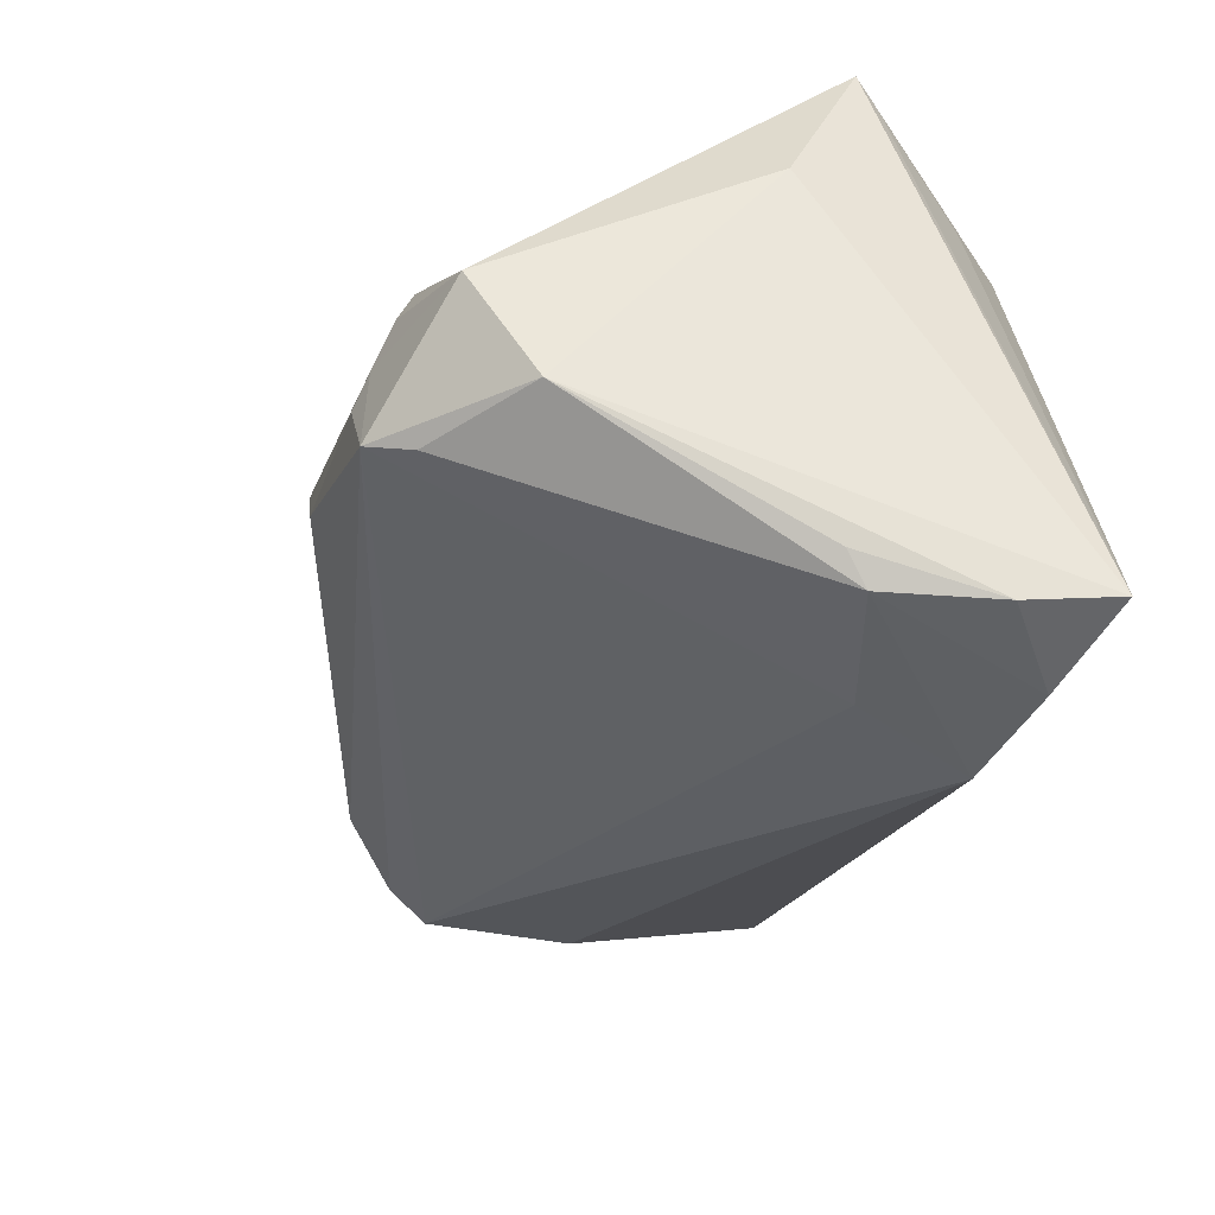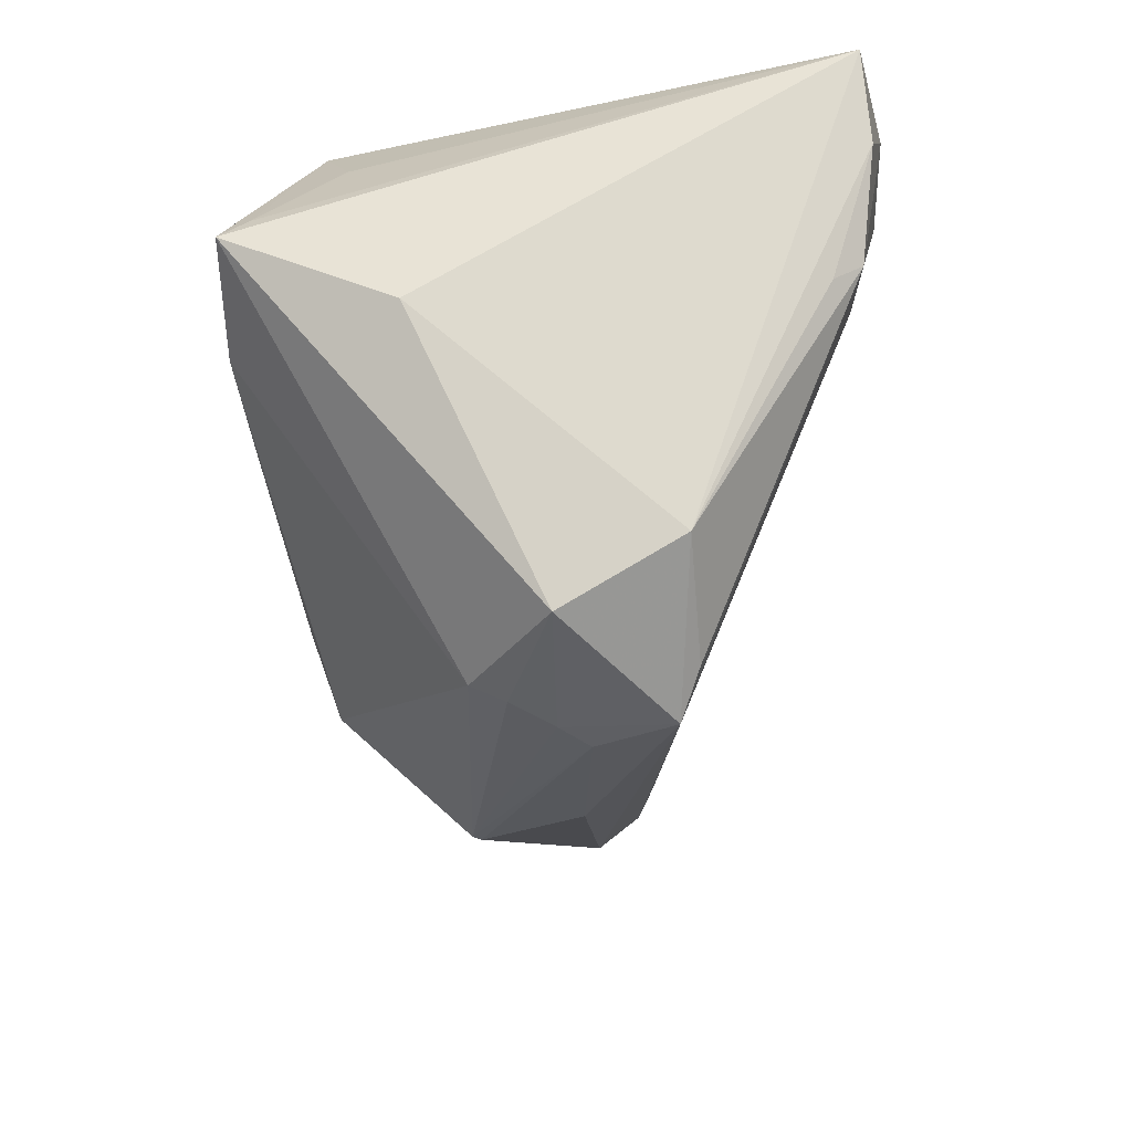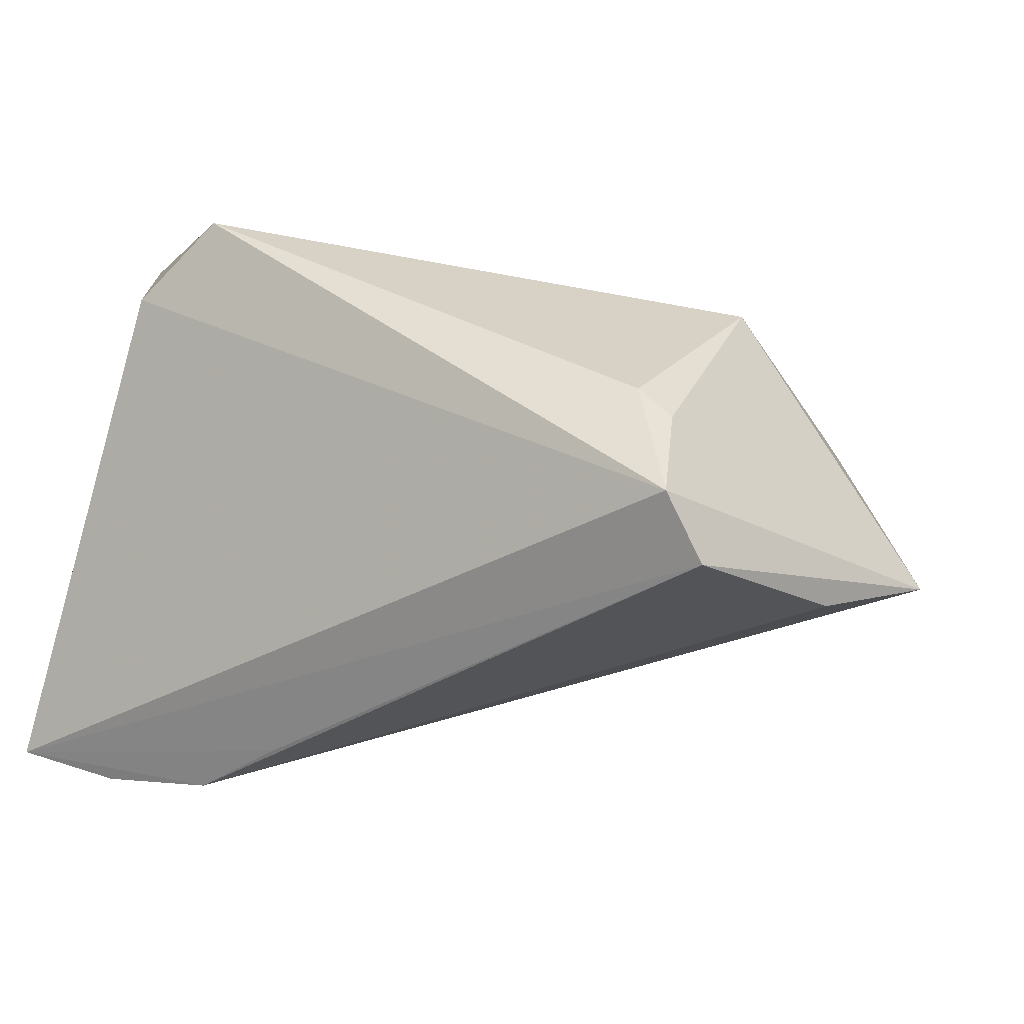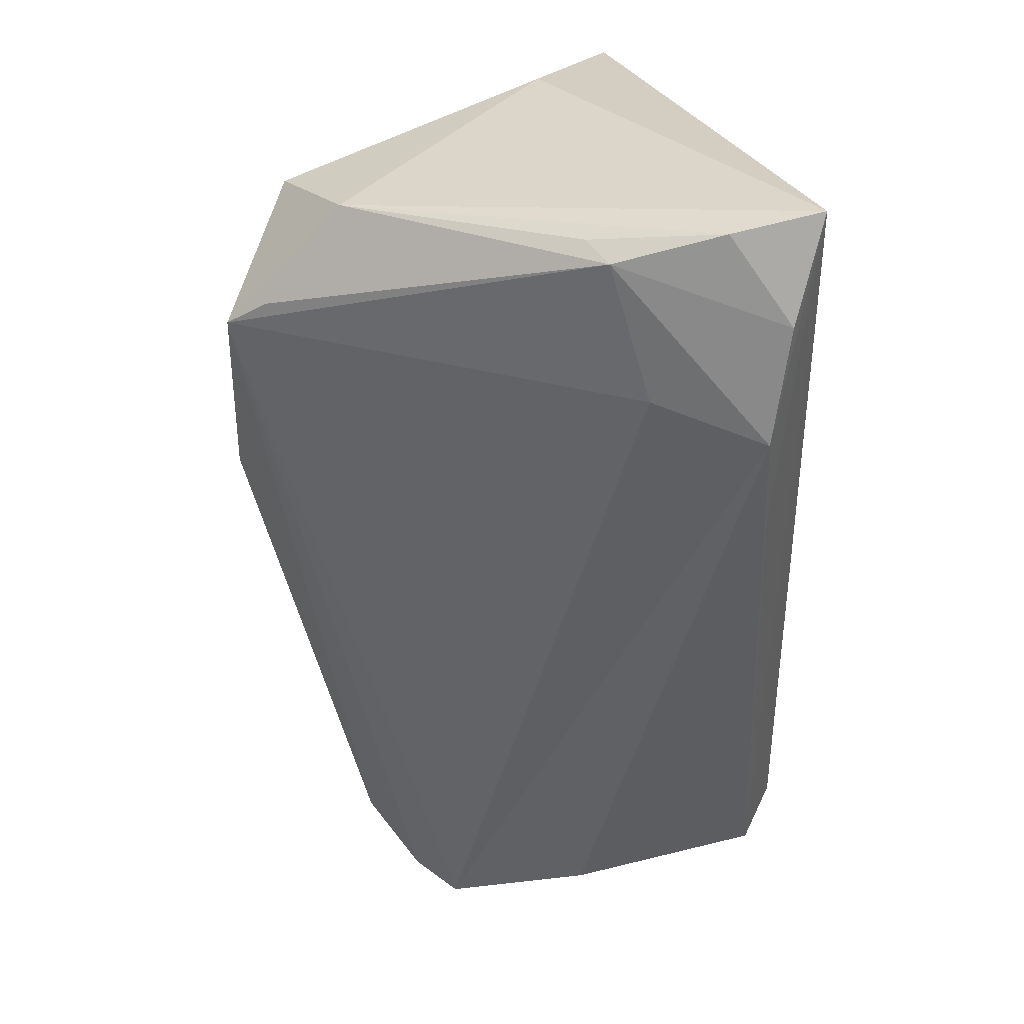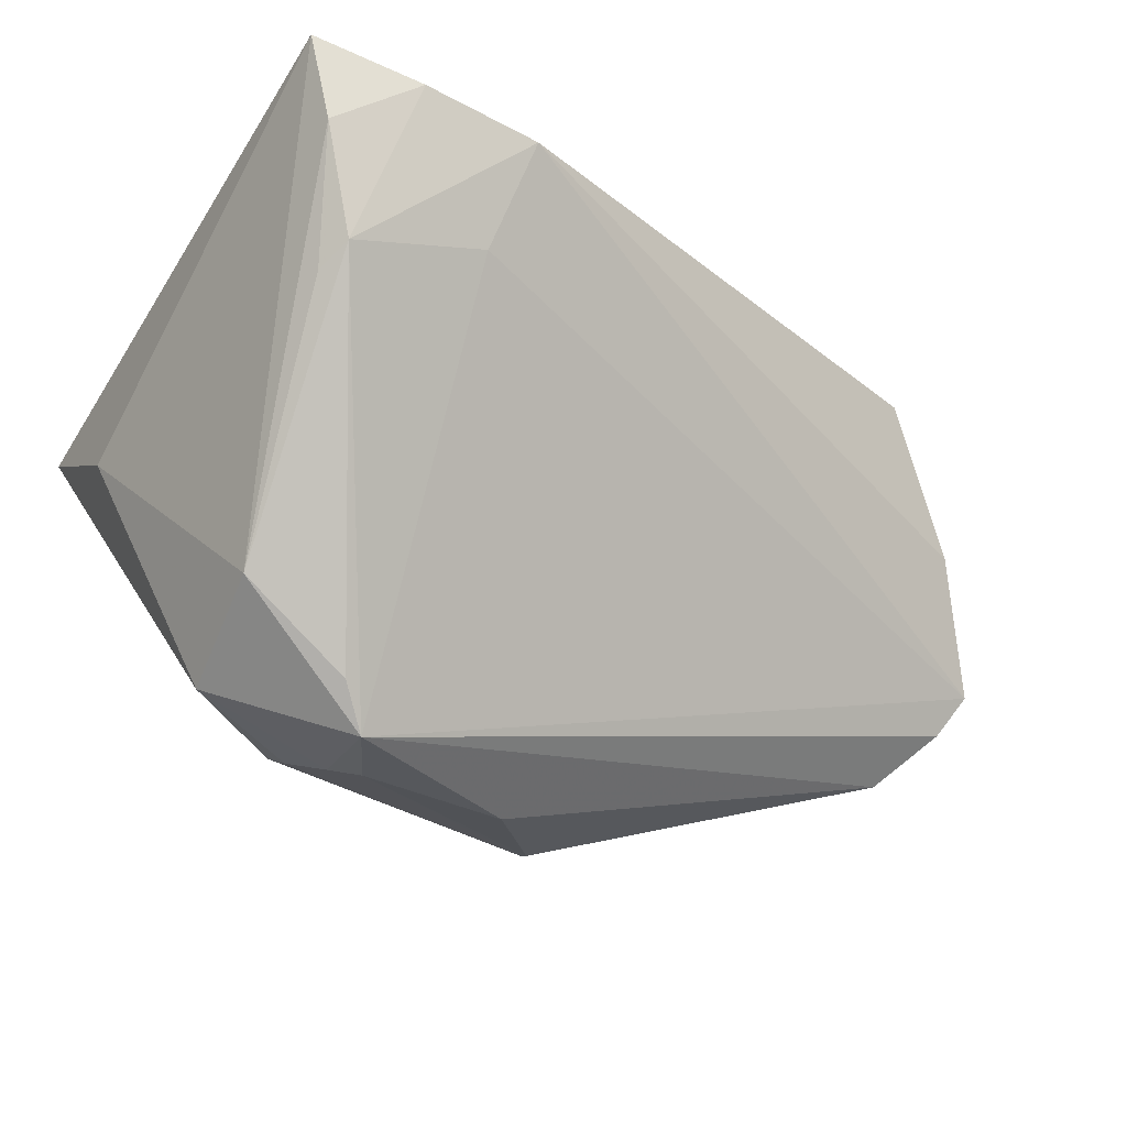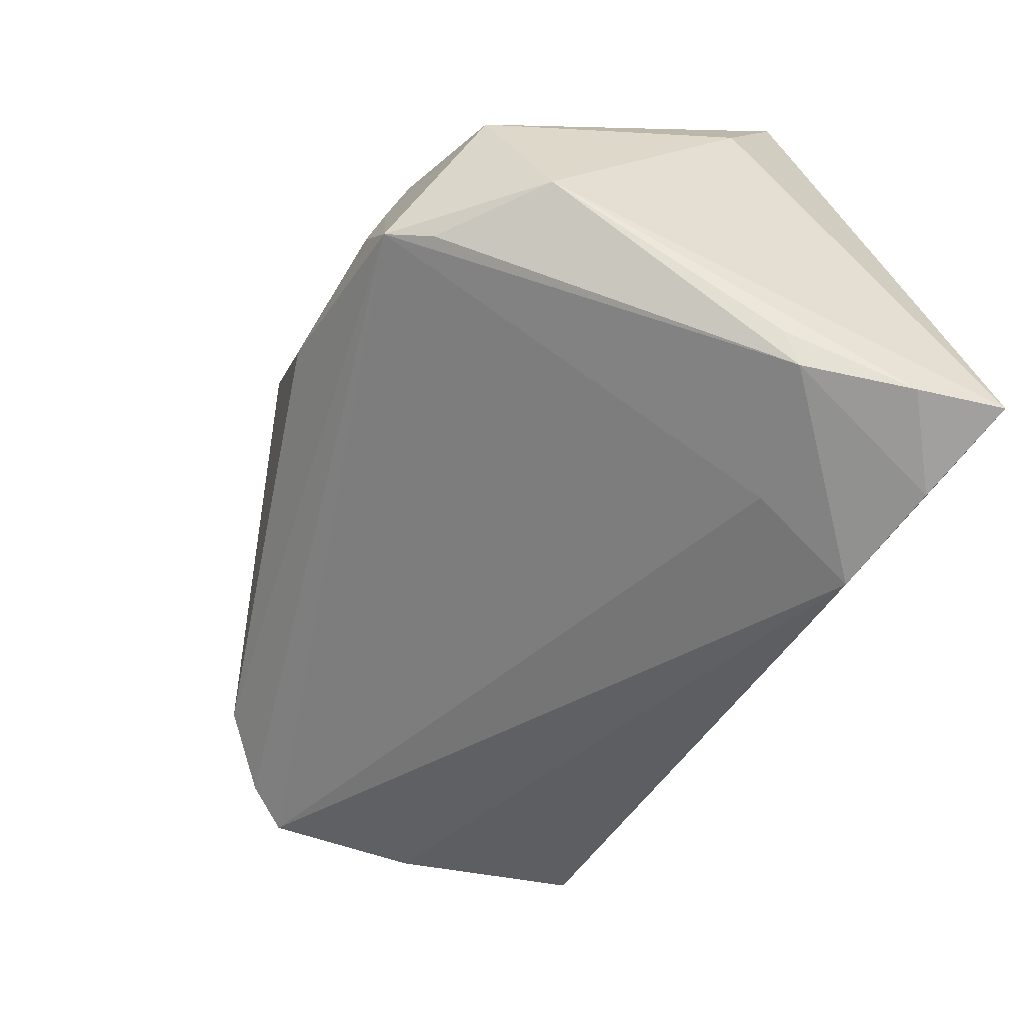
<metadata>
{"format":"obj","ext":"obj","renderer":"f3d","projection":"perspective","resolution":1024,"background":"white","views":[{"elev":-37.6,"azim":-104.9,"up":"+Y"},{"elev":-25.2,"azim":-89.4,"up":"+Z"},{"elev":-4.9,"azim":34.4,"up":"+Y"},{"elev":-61.1,"azim":-88.7,"up":"+Y"},{"elev":-25.4,"azim":-34.1,"up":"+Z"},{"elev":-59.4,"azim":-116.6,"up":"+Y"}]}
</metadata>
<code>
v -0.04115 -0.02962 0.003091
v -0.02292 -0.03355 0.01011
v 0.0495 0.005265 0.02183
v -0.04007 -0.01435 -0.0253
v 0.05292 -0.005521 -0.02713
v 0.05923 -0.01095 -0.02065
v -0.02045 0.03201 -0.006571
v 0.04556 0.008691 0.02261
v 0.03831 0.02234 -0.006378
v 0.03241 0.01655 -0.02353
v -0.04558 0.01477 -0.001654
v -0.006614 -0.03259 0.02399
v -0.03309 -0.03667 0.02561
v -0.04532 -0.0333 0.02908
v -0.02224 -0.0008918 -0.03904
v -0.03957 -0.03306 0.005627
v -0.0312 0.03403 -0.0005167
v -0.03819 -0.0005927 -0.03313
v -0.001312 -0.003649 -0.04143
v -0.02556 0.02531 0.02908
v 0.009837 0.008261 -0.0404
v -0.02476 0.004193 -0.03726
v 0.02248 0.02363 -0.02085
v -0.02488 0.008266 -0.03545
v -0.03502 0.02185 0.02095
v 0.05284 -0.003735 0.02908
v 0.03461 0.01968 -0.0172
v 0.002216 0.02798 -0.01806
v -0.04162 0.03116 0.01026
v -0.01468 0.03437 0.02741
v 0.05513 -0.01172 0.02528
v -0.019 -0.03729 0.0234
v 0.04447 0.02091 -0.00413
v 0.00791 0.02484 -0.02624
v 0.06269 -0.01294 -0.01539
v -0.02825 -0.01553 -0.03478
v 0.009566 0.009275 -0.04013
v -0.02503 -0.01349 -0.03985
v -0.01976 -0.004526 -0.0403
v -0.0433 -0.03433 0.01847
v -0.04291 0.03437 0.007503
v 0.04689 0.005588 -0.02496
v 0.0586 -0.01548 0.002232
f 5 38 19
f 43 32 35
f 31 26 14
f 32 43 31
f 35 26 31
f 31 43 35
f 35 32 2
f 2 32 16
f 2 38 35
f 16 38 2
f 13 32 14
f 16 32 13
f 35 38 6
f 38 5 6
f 3 26 35
f 35 33 3
f 30 33 9
f 9 33 23
f 14 32 12
f 12 31 14
f 32 31 12
f 40 13 14
f 16 13 40
f 30 41 20
f 14 26 20
f 20 26 30
f 4 40 14
f 42 6 5
f 42 33 35
f 35 6 42
f 8 33 30
f 8 3 33
f 30 26 8
f 26 3 8
f 14 20 25
f 10 42 37
f 37 42 5
f 19 38 39
f 36 38 16
f 16 4 36
f 36 4 38
f 16 40 1
f 1 4 16
f 40 4 1
f 38 4 18
f 33 42 27
f 27 42 10
f 23 33 27
f 27 10 23
f 29 20 41
f 29 25 20
f 29 41 14
f 14 25 29
f 24 37 22
f 24 18 41
f 22 18 24
f 15 39 38
f 38 18 15
f 15 18 22
f 22 37 15
f 37 39 15
f 19 39 21
f 21 39 37
f 21 5 19
f 21 37 5
f 41 18 11
f 11 18 4
f 14 41 11
f 11 4 14
f 17 24 41
f 17 41 30
f 37 24 34
f 24 17 34
f 34 17 7
f 23 10 34
f 10 37 34
f 23 34 28
f 28 34 7
f 30 9 28
f 28 9 23
f 28 17 30
f 7 17 28

</code>
